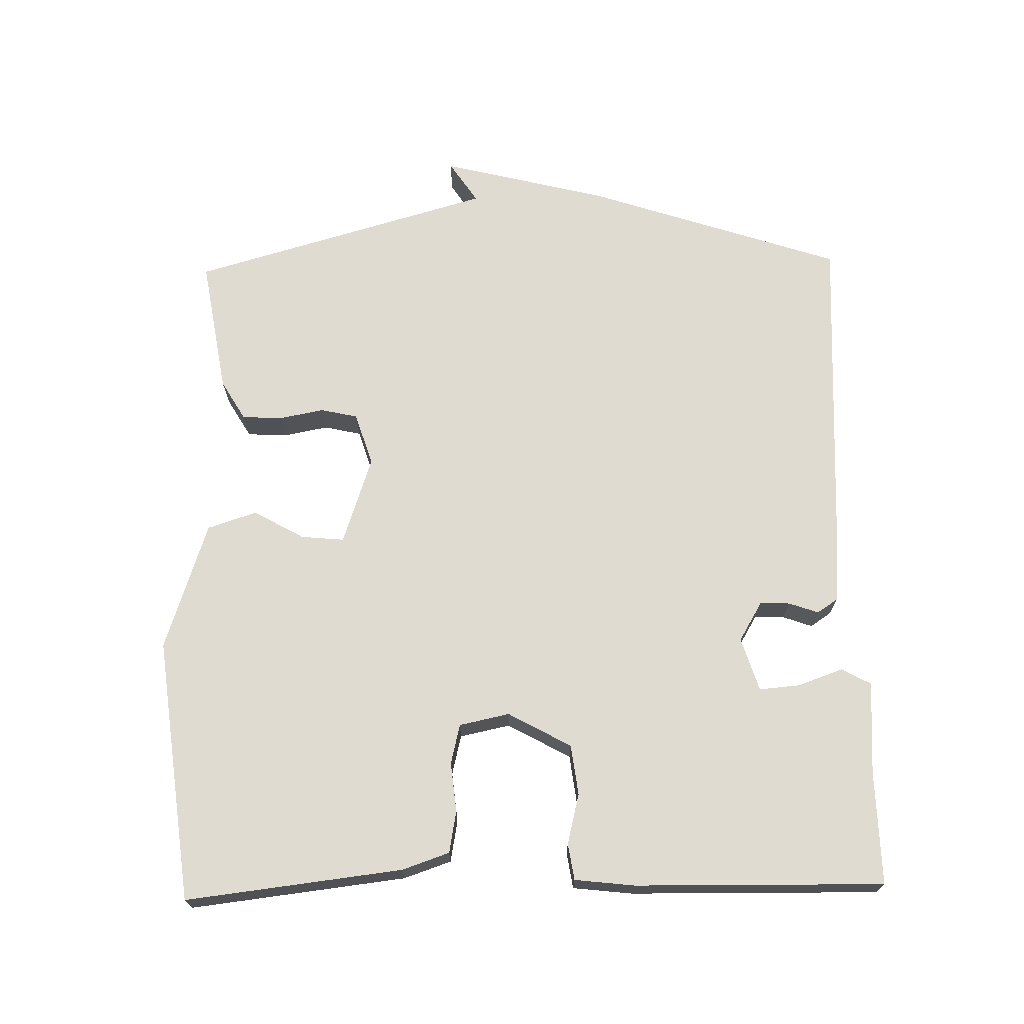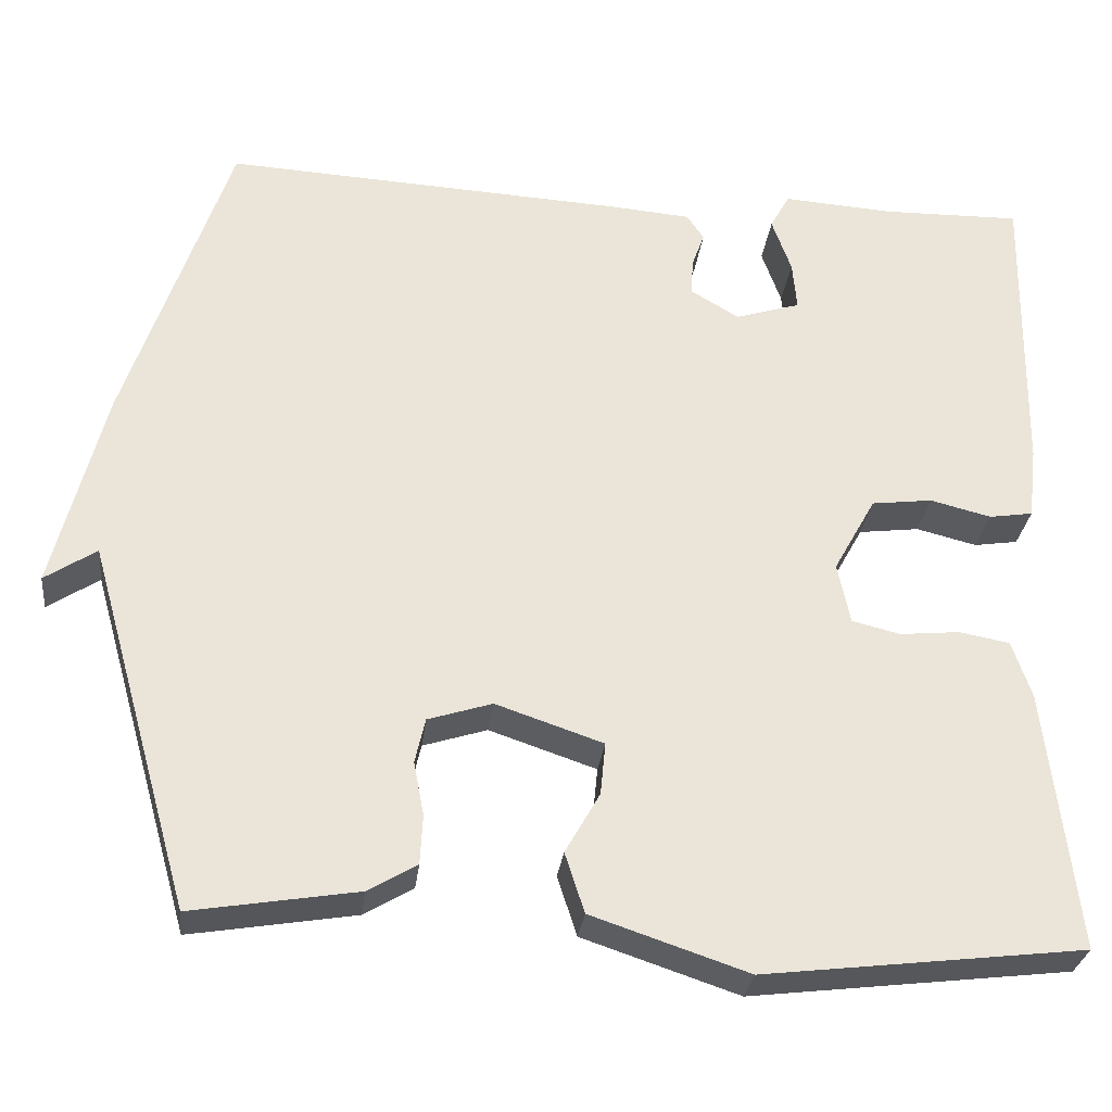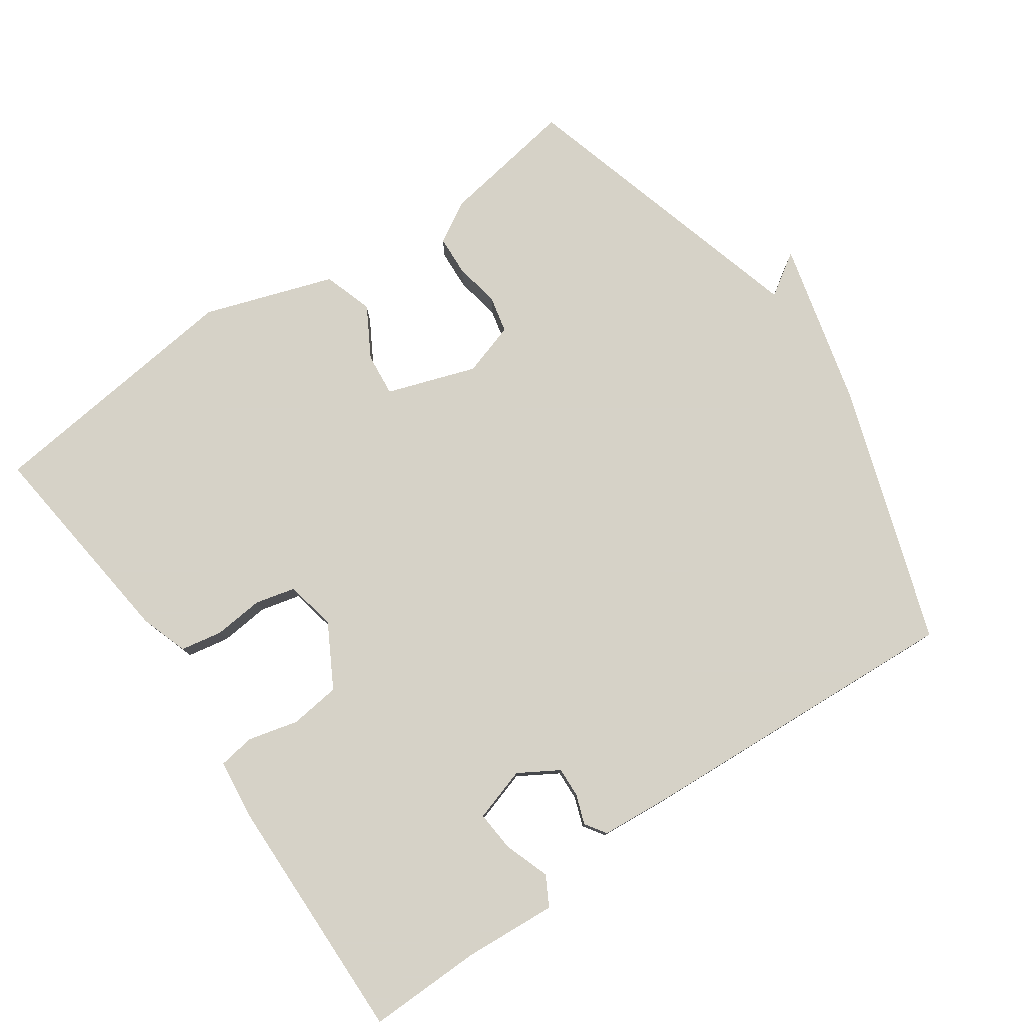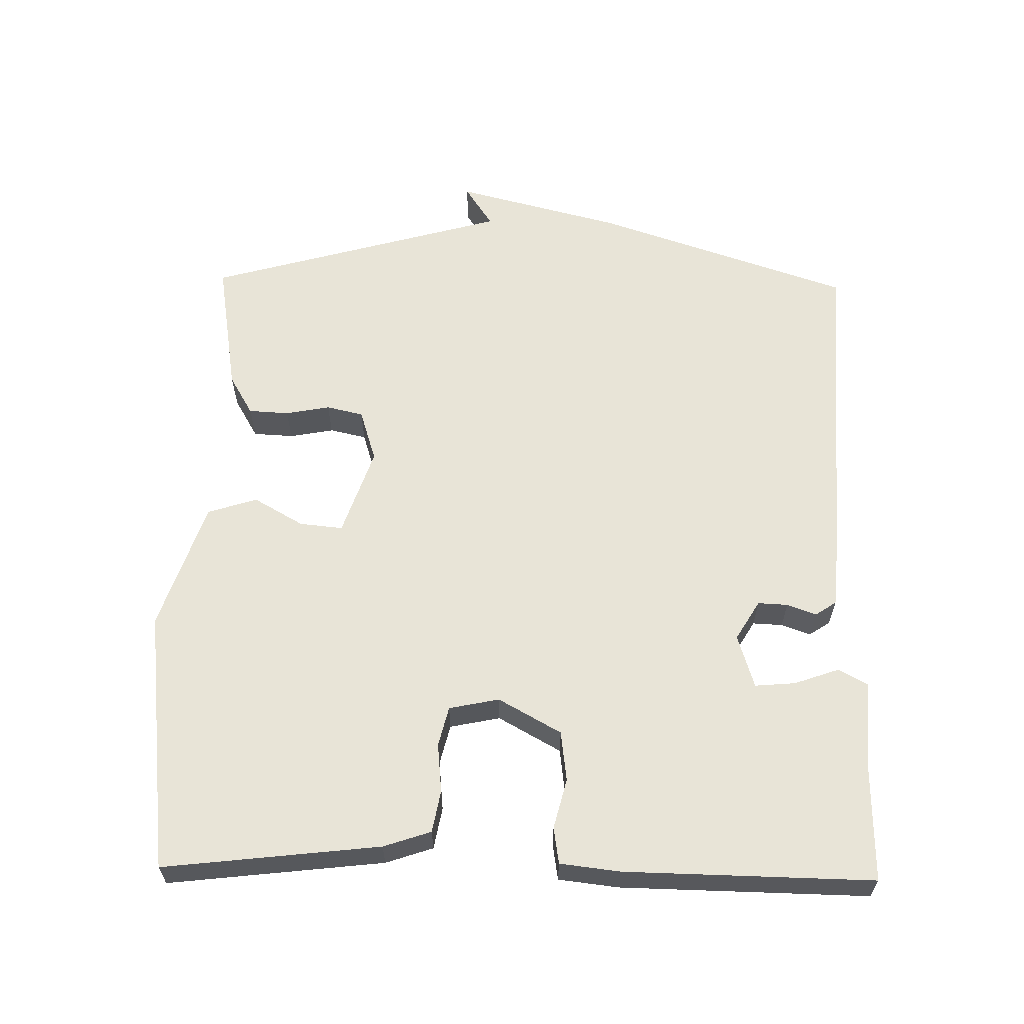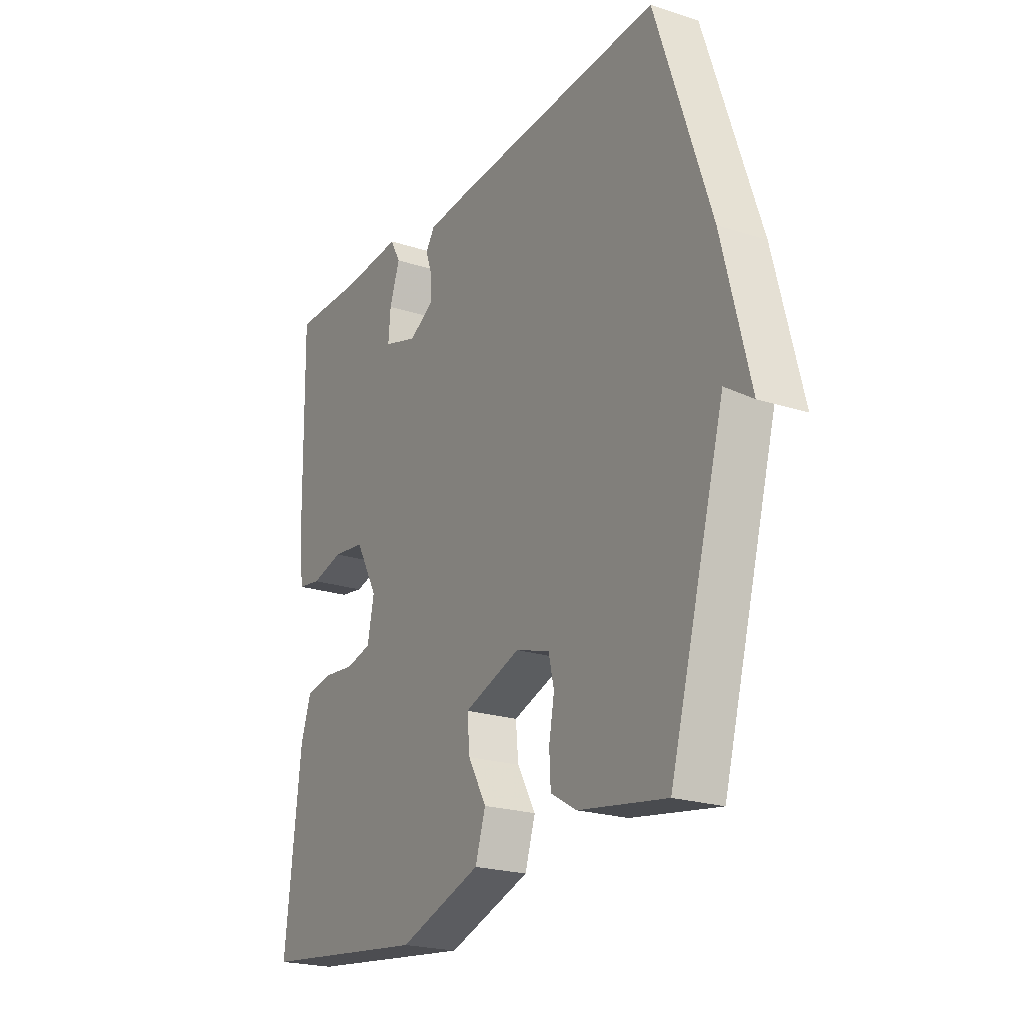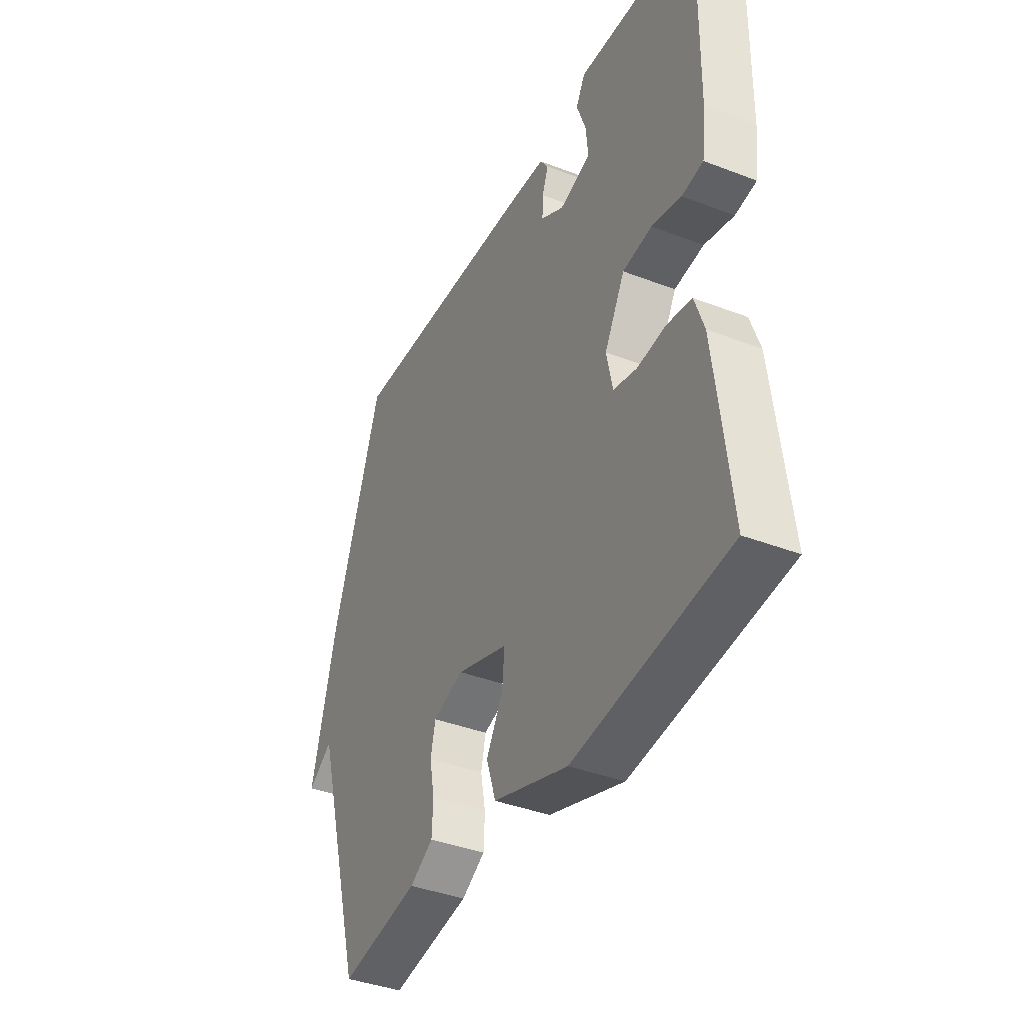
<metadata>
{"format":"obj","ext":"obj","renderer":"f3d","projection":"perspective","resolution":1024,"background":"white","views":[{"elev":69.8,"azim":-91.3,"up":"+Y"},{"elev":-29.2,"azim":173.4,"up":"+Z"},{"elev":78.5,"azim":-34.6,"up":"+Y"},{"elev":61.3,"azim":-88.9,"up":"+Y"},{"elev":-22.1,"azim":60.6,"up":"+Z"},{"elev":-39.4,"azim":-115.6,"up":"+Z"}]}
</metadata>
<code>
v -0.5 0.07 -0.5
v -0.464 0.07 -0.19
v -0.441 0.07 -0.122
v -0.381 0.07 -0.111
v -0.31 0.07 -0.118
v -0.253 0.07 -0.104
v -0.238 0.07 -0.032
v -0.288 0.07 0.058
v -0.36 0.07 0.067
v -0.432 0.07 0.049
v -0.484 0.07 0.057
v -0.494 0.07 0.143
v -0.5 0.07 0.5
v -0.337 0.07 0.497
v -0.204 0.07 0.506
v -0.181 0.07 0.464
v -0.204 0.07 0.399
v -0.209 0.07 0.341
v -0.132 0.07 0.317
v -0.075 0.07 0.351
v -0.077 0.07 0.394
v -0.092 0.07 0.436
v -0.072 0.07 0.466
v 0.027 0.07 0.474
v 0.5 0.07 0.5
v 0.623 0.07 0.134
v 0.684 0.07 -0.106
v 0.623 0.07 -0.066
v 0.5 0.07 -0.5
v 0.304 0.07 -0.468
v 0.246 0.07 -0.434
v 0.243 0.07 -0.376
v 0.255 0.07 -0.312
v 0.243 0.07 -0.259
v 0.167 0.07 -0.235
v 0.04 0.07 -0.278
v 0.046 0.07 -0.34
v 0.087 0.07 -0.412
v 0.064 0.07 -0.483
v -0.121 0.07 -0.545
v -0.5 0 -0.5
v -0.464 0 -0.19
v -0.441 0 -0.122
v -0.381 0 -0.111
v -0.31 0 -0.118
v -0.253 0 -0.104
v -0.238 0 -0.032
v -0.288 0 0.058
v -0.36 0 0.067
v -0.432 0 0.049
v -0.484 0 0.057
v -0.494 0 0.143
v -0.5 0 0.5
v -0.337 0 0.497
v -0.204 0 0.506
v -0.181 0 0.464
v -0.204 0 0.399
v -0.209 0 0.341
v -0.132 0 0.317
v -0.075 0 0.351
v -0.077 0 0.394
v -0.092 0 0.436
v -0.072 0 0.466
v 0.027 0 0.474
v 0.5 0 0.5
v 0.623 0 0.134
v 0.684 0 -0.106
v 0.623 0 -0.066
v 0.5 0 -0.5
v 0.304 0 -0.468
v 0.246 0 -0.434
v 0.243 0 -0.376
v 0.255 0 -0.312
v 0.243 0 -0.259
v 0.167 0 -0.235
v 0.04 0 -0.278
v 0.046 0 -0.34
v 0.087 0 -0.412
v 0.064 0 -0.483
v -0.121 0 -0.545
f 3 4 5
f 2 3 5
f 1 2 5
f 40 1 5
f 39 40 5
f 38 39 5
f 37 38 5
f 36 37 5 6
f 35 36 6 7
f 34 35 7 8
f 31 32 33
f 30 31 33
f 29 30 33
f 28 29 33
f 28 33 34
f 26 27 28
f 25 26 28
f 24 25 28
f 23 24 28
f 22 23 28
f 21 22 28
f 20 21 28 34
f 19 20 34 8
f 14 15 16 17
f 14 17 18
f 13 14 18
f 12 13 18
f 11 12 18
f 10 11 18
f 9 10 18
f 8 9 18 19
f 45 44 43
f 45 43 42
f 45 42 41
f 45 41 80
f 45 80 79
f 45 79 78
f 45 78 77
f 46 45 77 76
f 47 46 76 75
f 48 47 75 74
f 73 72 71
f 73 71 70
f 73 70 69
f 73 69 68
f 74 73 68
f 68 67 66
f 68 66 65
f 68 65 64
f 68 64 63
f 68 63 62
f 68 62 61
f 74 68 61 60
f 48 74 60 59
f 57 56 55 54
f 58 57 54
f 58 54 53
f 58 53 52
f 58 52 51
f 58 51 50
f 58 50 49
f 59 58 49 48
f 1 41 42 2
f 2 42 43 3
f 3 43 44 4
f 4 44 45 5
f 5 45 46 6
f 6 46 47 7
f 7 47 48 8
f 8 48 49 9
f 9 49 50 10
f 10 50 51 11
f 11 51 52 12
f 12 52 53 13
f 13 53 54 14
f 14 54 55 15
f 15 55 56 16
f 16 56 57 17
f 17 57 58 18
f 18 58 59 19
f 19 59 60 20
f 20 60 61 21
f 21 61 62 22
f 22 62 63 23
f 23 63 64 24
f 24 64 65 25
f 25 65 66 26
f 26 66 67 27
f 27 67 68 28
f 28 68 69 29
f 29 69 70 30
f 30 70 71 31
f 31 71 72 32
f 32 72 73 33
f 33 73 74 34
f 34 74 75 35
f 35 75 76 36
f 36 76 77 37
f 37 77 78 38
f 38 78 79 39
f 39 79 80 40
f 40 80 41 1

</code>
